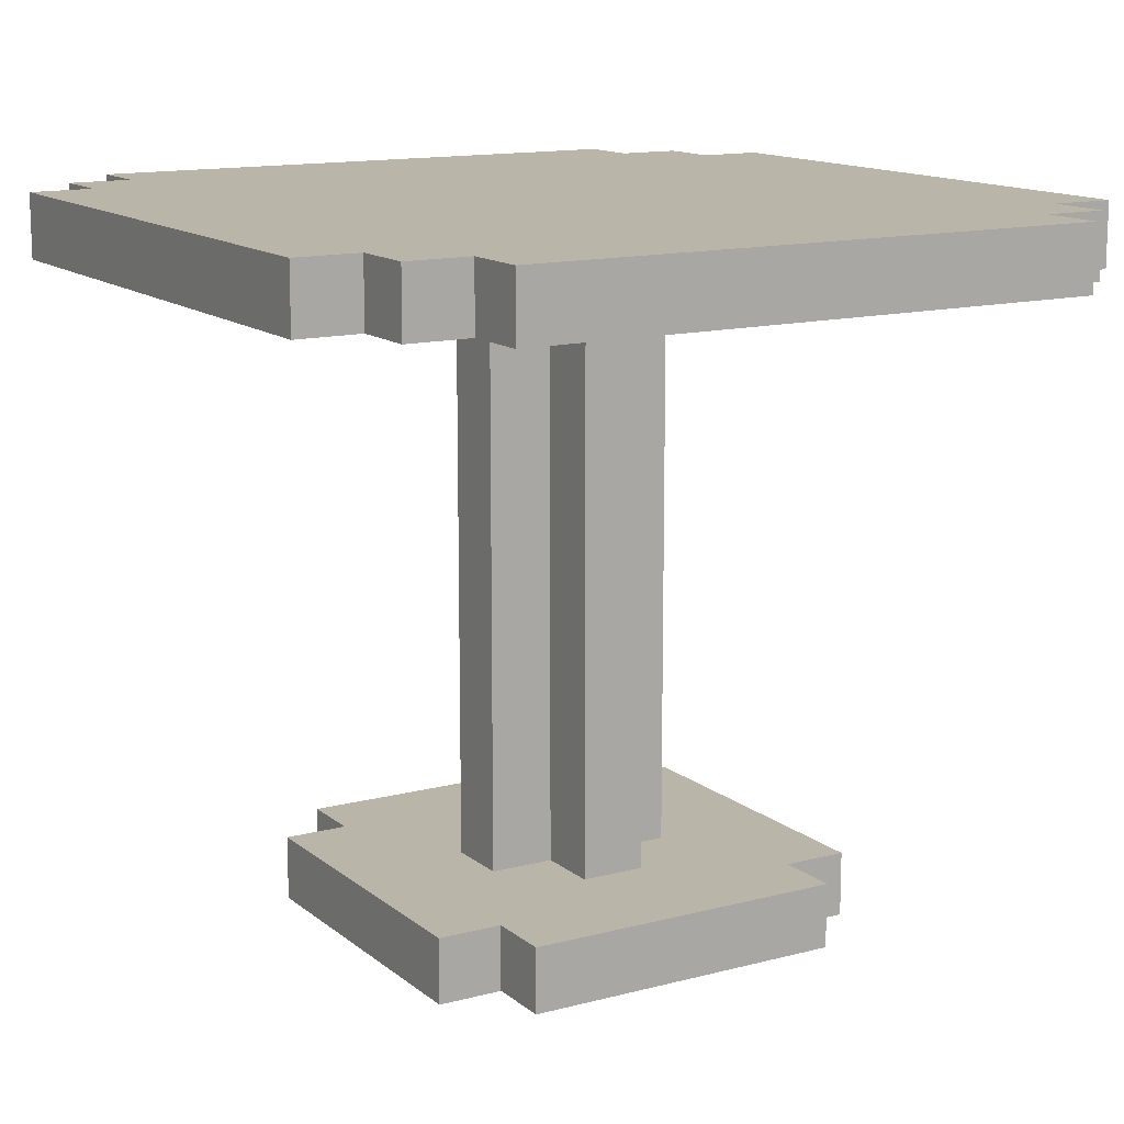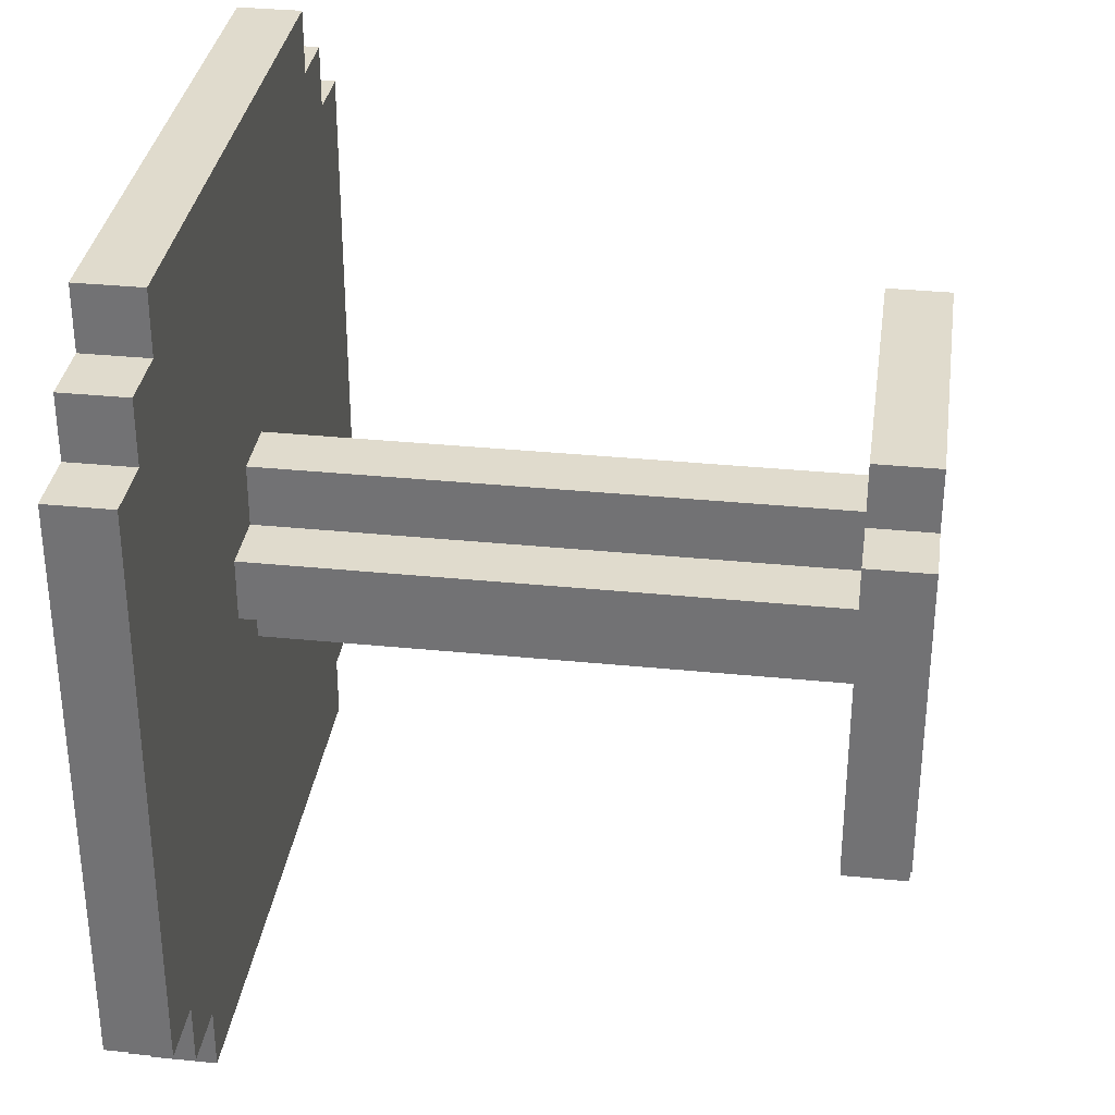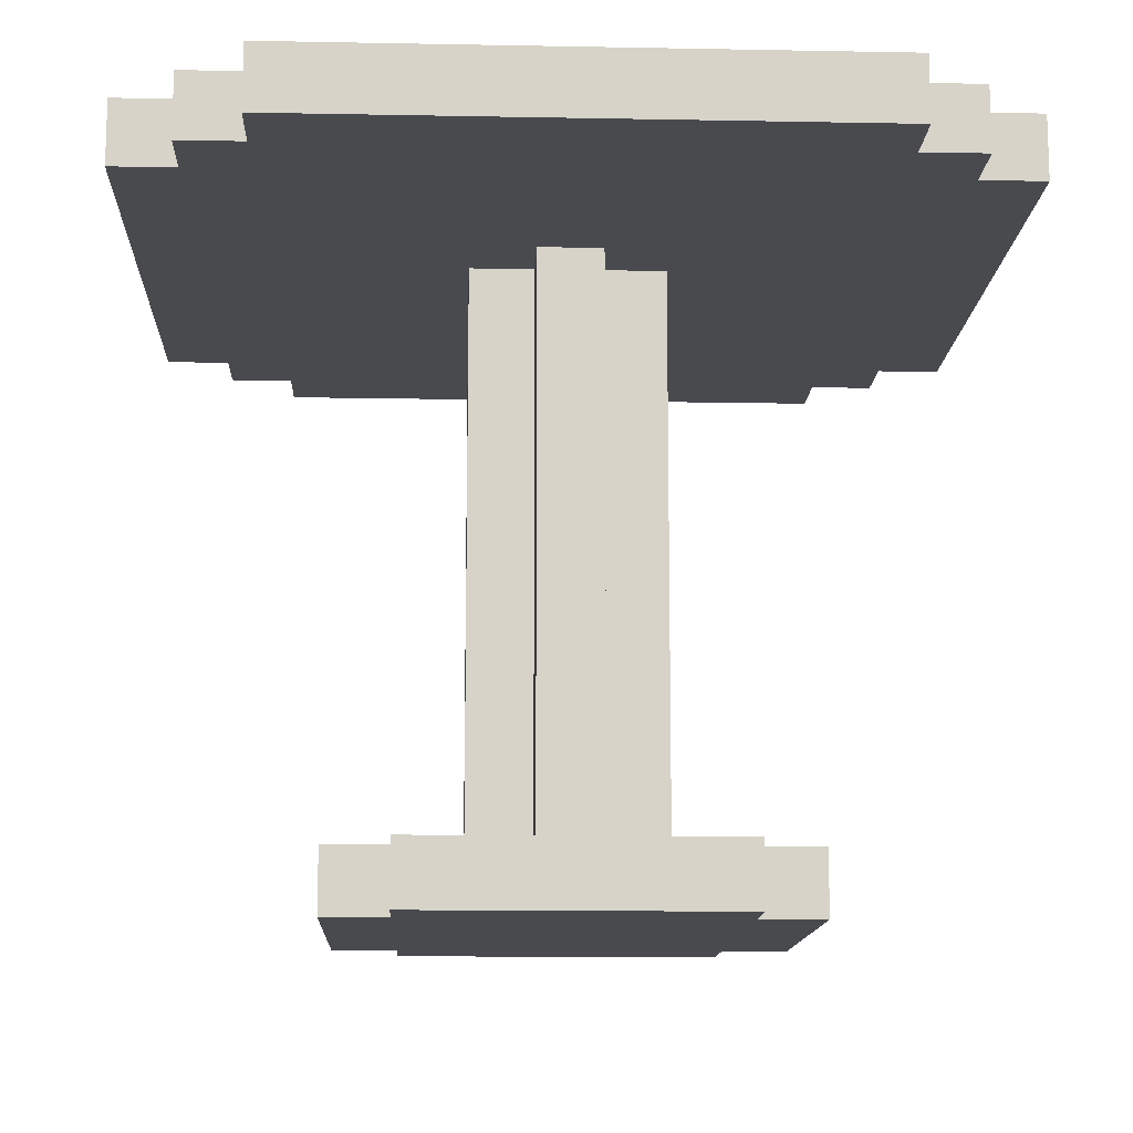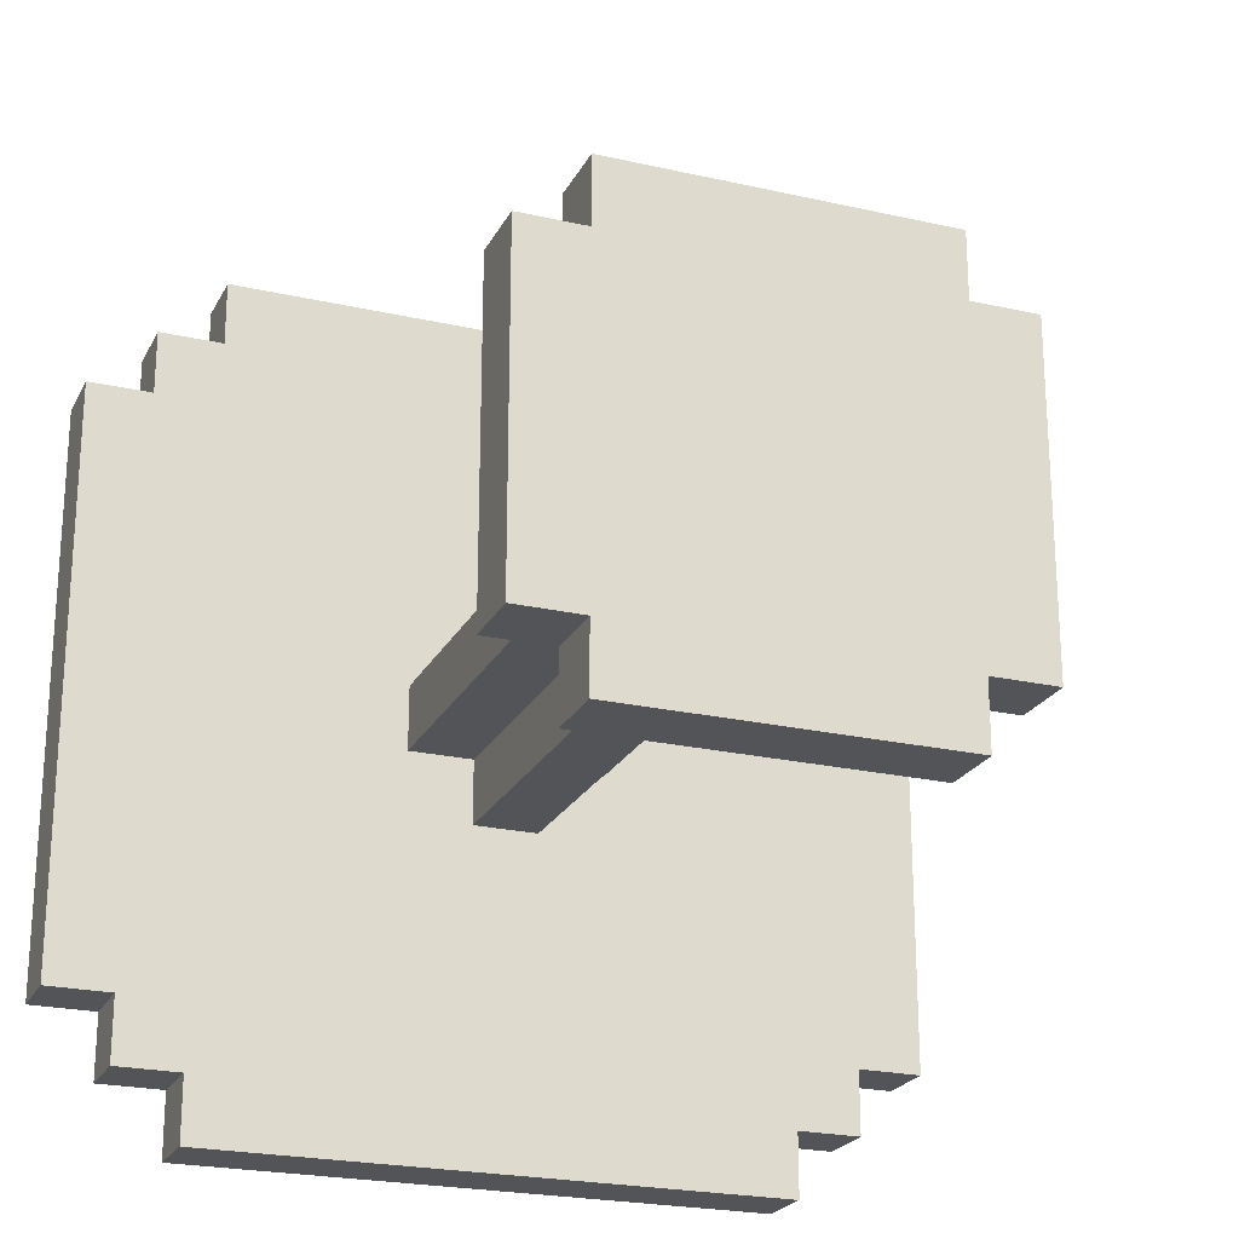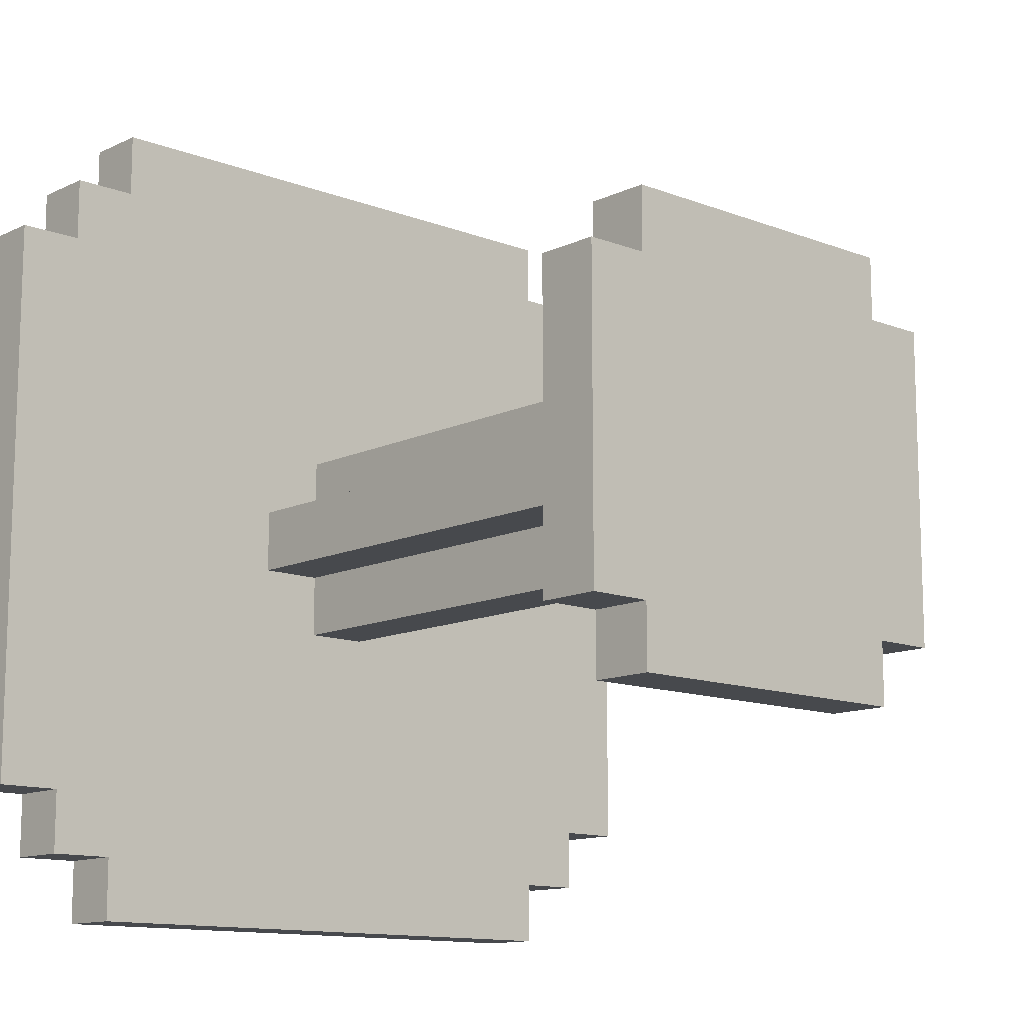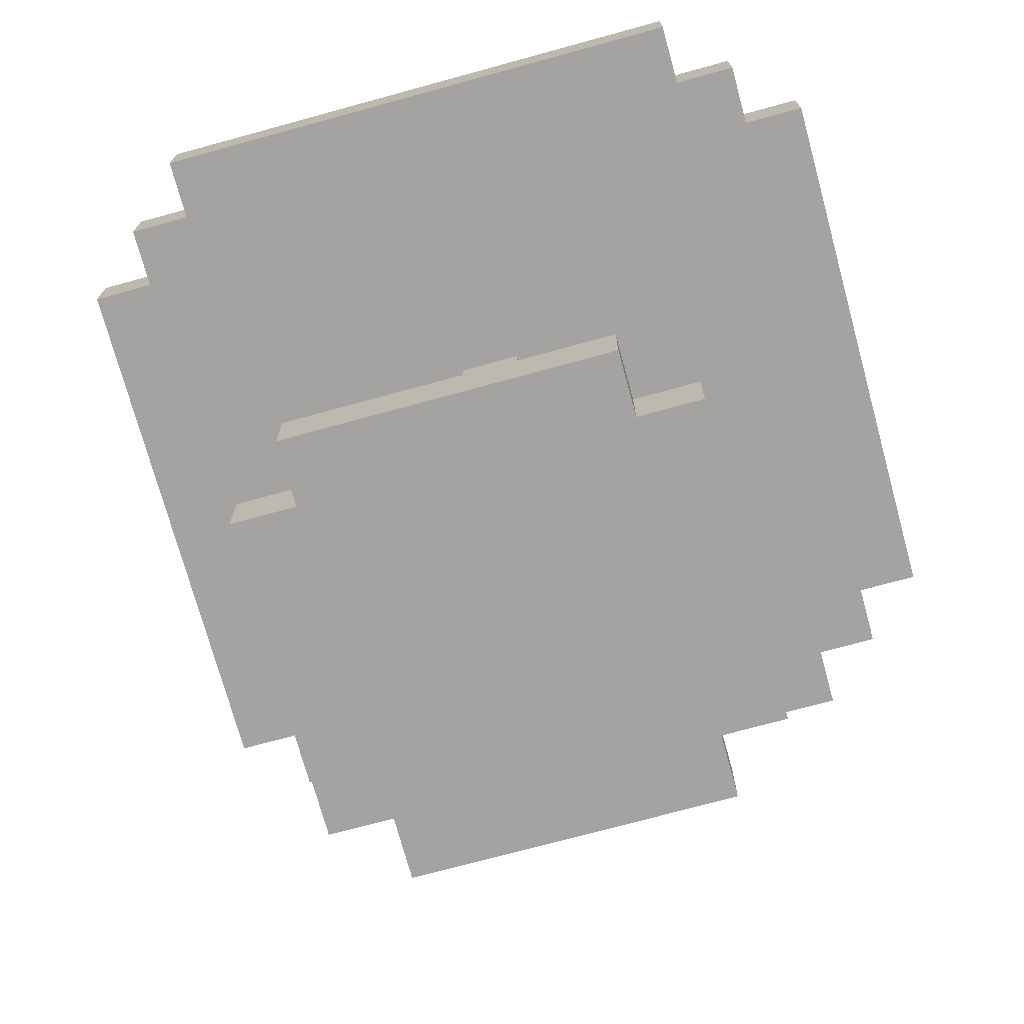
<metadata>
{"format":"obj","ext":"obj","renderer":"f3d","projection":"perspective","resolution":1024,"background":"white","views":[{"elev":13.5,"azim":-30.7,"up":"+Y"},{"elev":33.2,"azim":-82.1,"up":"+Z"},{"elev":-13.0,"azim":-92.5,"up":"+Y"},{"elev":-22.9,"azim":-21.3,"up":"+Z"},{"elev":-12.4,"azim":-42.2,"up":"+Z"},{"elev":-73.1,"azim":-74.7,"up":"+Y"}]}
</metadata>
<code>
o
v -4.2 1.1 -7.5
v -4.2 1.1 -8.4
v -4.2 1.2 -7.5
v -4.2 1.2 -8.4
v -4.1 1.1 -7.4
v -4.1 1.1 -7.5
v -4.1 1.1 -8.4
v -4.1 1.1 -8.5
v -4.1 1.2 -7.4
v -4.1 1.2 -7.5
v -4.1 1.2 -8.4
v -4.1 1.2 -8.5
v -4 1.1 -7.3
v -4 1.1 -7.4
v -4 1.1 -8.5
v -4 1.1 -8.6
v -4 1.2 -7.3
v -4 1.2 -7.4
v -4 1.2 -8.5
v -4 1.2 -8.6
v -3.9 0.1 -7.7
v -3.9 0.1 -8.2
v -3.9 0.2 -7.7
v -3.9 0.2 -8.2
v -3.8 0.1 -7.6
v -3.8 0.1 -7.7
v -3.8 0.1 -8.2
v -3.8 0.1 -8.3
v -3.8 0.2 -7.6
v -3.8 0.2 -7.7
v -3.8 0.2 -8.2
v -3.8 0.2 -8.3
v -3.7 0.2 -7.9
v -3.7 0.2 -8
v -3.7 1.1 -7.9
v -3.7 1.1 -8
v -3.6 0.2 -7.8
v -3.6 0.2 -7.9
v -3.6 0.2 -8
v -3.6 0.2 -8.1
v -3.6 1.1 -7.8
v -3.6 1.1 -7.9
v -3.6 1.1 -8
v -3.6 1.1 -8.1
v -3.5 0.2 -7.8
v -3.5 0.2 -7.9
v -3.5 0.2 -8
v -3.5 0.2 -8.1
v -3.5 1.1 -7.8
v -3.5 1.1 -7.9
v -3.5 1.1 -8
v -3.5 1.1 -8.1
v -3.4 0.2 -7.9
v -3.4 0.2 -8
v -3.4 1.1 -7.9
v -3.4 1.1 -8
v -3.3 0.1 -7.6
v -3.3 0.1 -7.7
v -3.3 0.1 -8.2
v -3.3 0.1 -8.3
v -3.3 0.2 -7.6
v -3.3 0.2 -7.7
v -3.3 0.2 -8.2
v -3.3 0.2 -8.3
v -3.2 0.1 -7.7
v -3.2 0.1 -8.2
v -3.2 0.2 -7.7
v -3.2 0.2 -8.2
v -3.1 1.1 -7.3
v -3.1 1.1 -7.4
v -3.1 1.1 -8.5
v -3.1 1.1 -8.6
v -3.1 1.2 -7.3
v -3.1 1.2 -7.4
v -3.1 1.2 -8.5
v -3.1 1.2 -8.6
v -3 1.1 -7.4
v -3 1.1 -7.5
v -3 1.1 -8.4
v -3 1.1 -8.5
v -3 1.2 -7.4
v -3 1.2 -7.5
v -3 1.2 -8.4
v -3 1.2 -8.5
v -2.9 1.1 -7.5
v -2.9 1.1 -8.4
v -2.9 1.2 -7.5
v -2.9 1.2 -8.4
v -4 1.1 -7.3
v -4 1.2 -7.3
v -3.1 1.1 -7.3
v -3.1 1.2 -7.3
v -4.1 1.1 -7.4
v -4.1 1.2 -7.4
v -4 1.1 -7.4
v -4 1.2 -7.4
v -3.1 1.1 -7.4
v -3.1 1.2 -7.4
v -3 1.1 -7.4
v -3 1.2 -7.4
v -4.2 1.1 -7.5
v -4.2 1.2 -7.5
v -4.1 1.1 -7.5
v -4.1 1.2 -7.5
v -3 1.1 -7.5
v -3 1.2 -7.5
v -2.9 1.1 -7.5
v -2.9 1.2 -7.5
v -3.8 0.1 -7.6
v -3.8 0.2 -7.6
v -3.3 0.1 -7.6
v -3.3 0.2 -7.6
v -3.9 0.1 -7.7
v -3.9 0.2 -7.7
v -3.8 0.1 -7.7
v -3.8 0.2 -7.7
v -3.3 0.1 -7.7
v -3.3 0.2 -7.7
v -3.2 0.1 -7.7
v -3.2 0.2 -7.7
v -3.6 0.2 -7.8
v -3.6 1.1 -7.8
v -3.5 0.2 -7.8
v -3.5 1.1 -7.8
v -3.7 0.2 -7.9
v -3.7 1.1 -7.9
v -3.6 0.2 -7.9
v -3.6 1.1 -7.9
v -3.5 0.2 -7.9
v -3.5 1.1 -7.9
v -3.4 0.2 -7.9
v -3.4 1.1 -7.9
v -3.7 0.2 -8
v -3.7 1.1 -8
v -3.6 0.2 -8
v -3.6 1.1 -8
v -3.5 0.2 -8
v -3.5 1.1 -8
v -3.4 0.2 -8
v -3.4 1.1 -8
v -3.6 0.2 -8.1
v -3.6 1.1 -8.1
v -3.5 0.2 -8.1
v -3.5 1.1 -8.1
v -3.9 0.1 -8.2
v -3.9 0.2 -8.2
v -3.8 0.1 -8.2
v -3.8 0.2 -8.2
v -3.3 0.1 -8.2
v -3.3 0.2 -8.2
v -3.2 0.1 -8.2
v -3.2 0.2 -8.2
v -3.8 0.1 -8.3
v -3.8 0.2 -8.3
v -3.3 0.1 -8.3
v -3.3 0.2 -8.3
v -4.2 1.1 -8.4
v -4.2 1.2 -8.4
v -4.1 1.1 -8.4
v -4.1 1.2 -8.4
v -3 1.1 -8.4
v -3 1.2 -8.4
v -2.9 1.1 -8.4
v -2.9 1.2 -8.4
v -4.1 1.1 -8.5
v -4.1 1.2 -8.5
v -4 1.1 -8.5
v -4 1.2 -8.5
v -3.1 1.1 -8.5
v -3.1 1.2 -8.5
v -3 1.1 -8.5
v -3 1.2 -8.5
v -4 1.1 -8.6
v -4 1.2 -8.6
v -3.1 1.1 -8.6
v -3.1 1.2 -8.6
v -3.8 0.1 -7.6
v -3.3 0.1 -7.6
v -3.9 0.1 -7.7
v -3.8 0.1 -7.7
v -3.3 0.1 -7.7
v -3.2 0.1 -7.7
v -3.9 0.1 -8.2
v -3.8 0.1 -8.2
v -3.3 0.1 -8.2
v -3.2 0.1 -8.2
v -3.8 0.1 -8.3
v -3.3 0.1 -8.3
v -4 1.1 -7.3
v -3.1 1.1 -7.3
v -4.1 1.1 -7.4
v -4 1.1 -7.4
v -3.1 1.1 -7.4
v -3 1.1 -7.4
v -4.2 1.1 -7.5
v -4.1 1.1 -7.5
v -3 1.1 -7.5
v -2.9 1.1 -7.5
v -3.6 1.1 -7.8
v -3.5 1.1 -7.8
v -3.7 1.1 -7.9
v -3.6 1.1 -7.9
v -3.5 1.1 -7.9
v -3.4 1.1 -7.9
v -3.7 1.1 -8
v -3.6 1.1 -8
v -3.5 1.1 -8
v -3.4 1.1 -8
v -3.6 1.1 -8.1
v -3.5 1.1 -8.1
v -4.2 1.1 -8.4
v -4.1 1.1 -8.4
v -3 1.1 -8.4
v -2.9 1.1 -8.4
v -4.1 1.1 -8.5
v -4 1.1 -8.5
v -3.1 1.1 -8.5
v -3 1.1 -8.5
v -4 1.1 -8.6
v -3.1 1.1 -8.6
v -3.8 0.2 -7.6
v -3.3 0.2 -7.6
v -3.9 0.2 -7.7
v -3.8 0.2 -7.7
v -3.3 0.2 -7.7
v -3.2 0.2 -7.7
v -3.6 0.2 -7.8
v -3.5 0.2 -7.8
v -3.7 0.2 -7.9
v -3.6 0.2 -7.9
v -3.5 0.2 -7.9
v -3.4 0.2 -7.9
v -3.7 0.2 -8
v -3.6 0.2 -8
v -3.5 0.2 -8
v -3.4 0.2 -8
v -3.6 0.2 -8.1
v -3.5 0.2 -8.1
v -3.9 0.2 -8.2
v -3.8 0.2 -8.2
v -3.3 0.2 -8.2
v -3.2 0.2 -8.2
v -3.8 0.2 -8.3
v -3.3 0.2 -8.3
v -4 1.2 -7.3
v -3.1 1.2 -7.3
v -4.1 1.2 -7.4
v -4 1.2 -7.4
v -3.1 1.2 -7.4
v -3 1.2 -7.4
v -4.2 1.2 -7.5
v -4.1 1.2 -7.5
v -3 1.2 -7.5
v -2.9 1.2 -7.5
v -4.2 1.2 -8.4
v -4.1 1.2 -8.4
v -3 1.2 -8.4
v -2.9 1.2 -8.4
v -4.1 1.2 -8.5
v -4 1.2 -8.5
v -3.1 1.2 -8.5
v -3 1.2 -8.5
v -4 1.2 -8.6
v -3.1 1.2 -8.6
f 3 2 1
f 4 2 3
f 9 6 5
f 10 6 9
f 11 8 7
f 12 8 11
f 17 14 13
f 18 14 17
f 19 16 15
f 20 16 19
f 23 22 21
f 24 22 23
f 29 26 25
f 30 26 29
f 31 28 27
f 32 28 31
f 35 34 33
f 36 34 35
f 41 38 37
f 42 38 41
f 43 40 39
f 44 40 43
f 45 46 49
f 49 46 50
f 47 48 51
f 51 48 52
f 53 54 55
f 55 54 56
f 57 58 61
f 61 58 62
f 59 60 63
f 63 60 64
f 65 66 67
f 67 66 68
f 69 70 73
f 73 70 74
f 71 72 75
f 75 72 76
f 77 78 81
f 81 78 82
f 79 80 83
f 83 80 84
f 85 86 87
f 87 86 88
f 91 90 89
f 92 90 91
f 95 94 93
f 96 94 95
f 99 98 97
f 100 98 99
f 103 102 101
f 104 102 103
f 107 106 105
f 108 106 107
f 111 110 109
f 112 110 111
f 115 114 113
f 116 114 115
f 119 118 117
f 120 118 119
f 123 122 121
f 124 122 123
f 127 126 125
f 128 126 127
f 131 130 129
f 132 130 131
f 133 134 135
f 135 134 136
f 137 138 139
f 139 138 140
f 141 142 143
f 143 142 144
f 145 146 147
f 147 146 148
f 149 150 151
f 151 150 152
f 153 154 155
f 155 154 156
f 157 158 159
f 159 158 160
f 161 162 163
f 163 162 164
f 165 166 167
f 167 166 168
f 169 170 171
f 171 170 172
f 173 174 175
f 175 174 176
f 180 178 177
f 181 178 180
f 183 180 179
f 183 182 181
f 183 181 180
f 184 182 183
f 185 182 184
f 186 182 185
f 187 185 184
f 188 185 187
f 192 190 189
f 193 190 192
f 196 192 191
f 196 194 193
f 196 193 192
f 197 194 196
f 199 196 195
f 199 198 197
f 199 197 196
f 200 198 199
f 201 199 195
f 202 199 201
f 203 198 200
f 204 198 203
f 205 201 195
f 208 198 204
f 209 206 205
f 210 208 207
f 211 209 205
f 211 210 209
f 211 205 195
f 212 210 211
f 213 208 210
f 213 210 212
f 213 198 208
f 214 198 213
f 215 213 212
f 216 213 215
f 217 213 216
f 218 213 217
f 219 217 216
f 220 217 219
f 221 222 224
f 224 222 225
f 223 224 227
f 225 226 227
f 224 225 227
f 227 226 228
f 223 227 229
f 229 227 230
f 228 226 231
f 231 226 232
f 223 229 233
f 232 226 236
f 233 234 237
f 235 236 238
f 233 237 239
f 237 238 239
f 223 233 239
f 239 238 240
f 238 236 241
f 240 238 241
f 236 226 241
f 241 226 242
f 240 241 243
f 243 241 244
f 245 246 248
f 248 246 249
f 247 248 252
f 249 250 252
f 248 249 252
f 252 250 253
f 251 252 255
f 253 254 255
f 252 253 255
f 255 254 256
f 256 254 257
f 257 254 258
f 256 257 259
f 259 257 260
f 260 257 261
f 261 257 262
f 260 261 263
f 263 261 264

</code>
